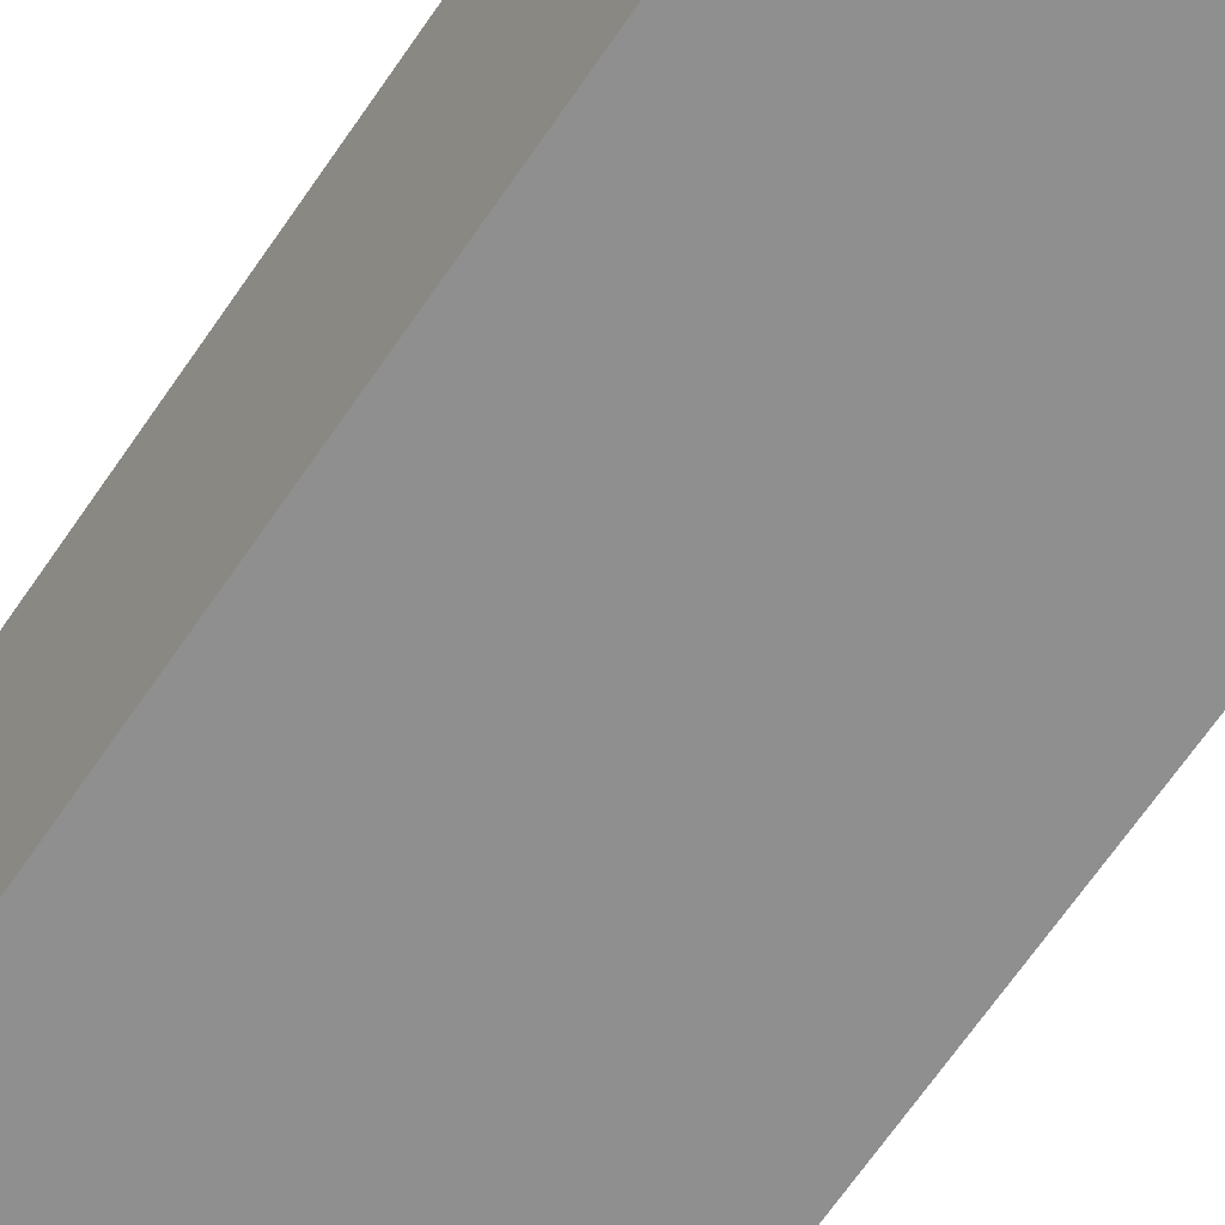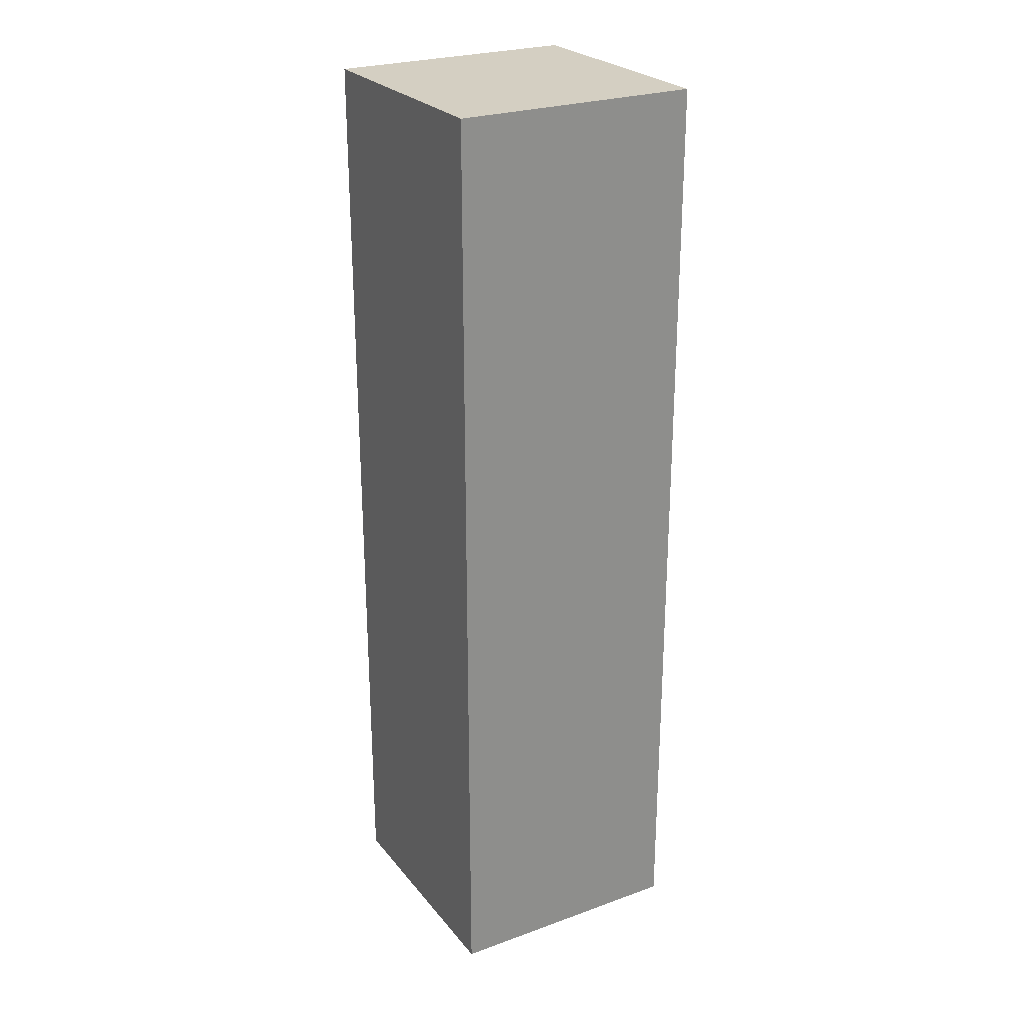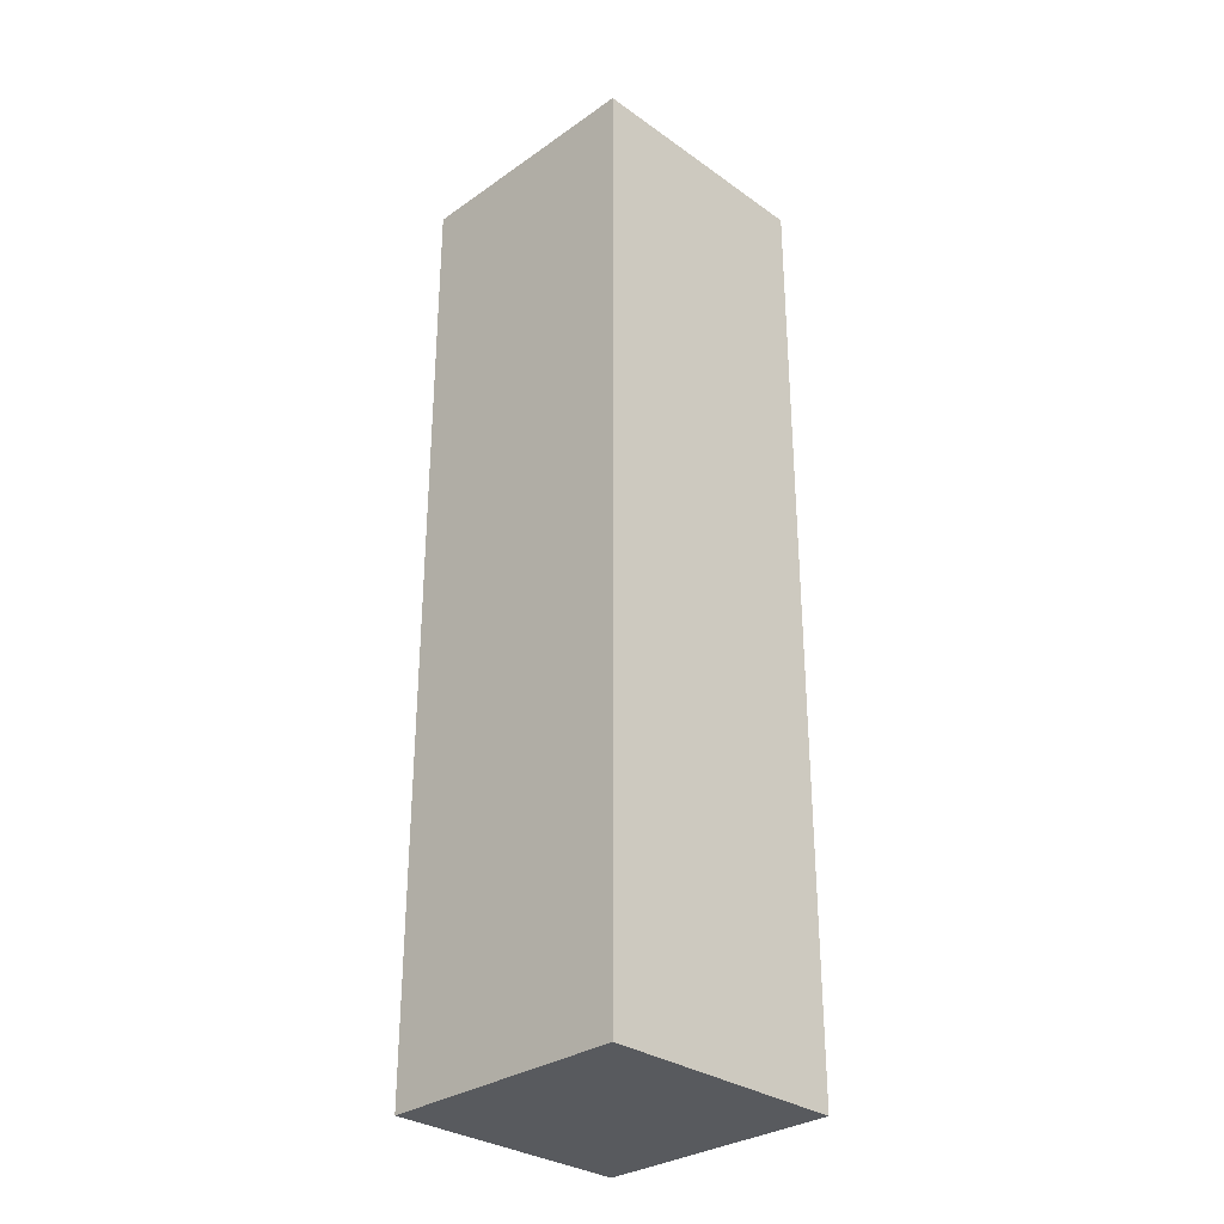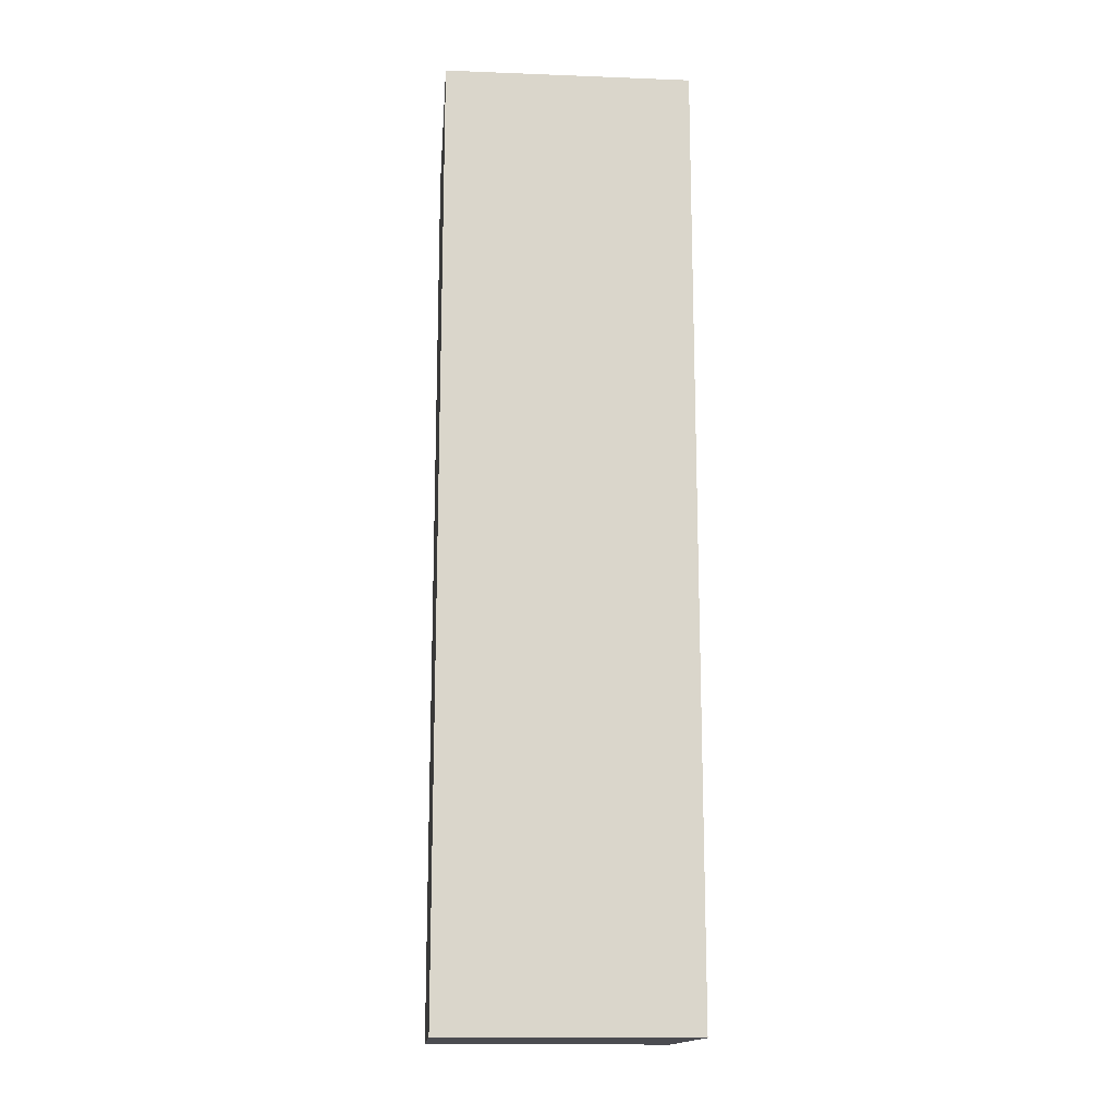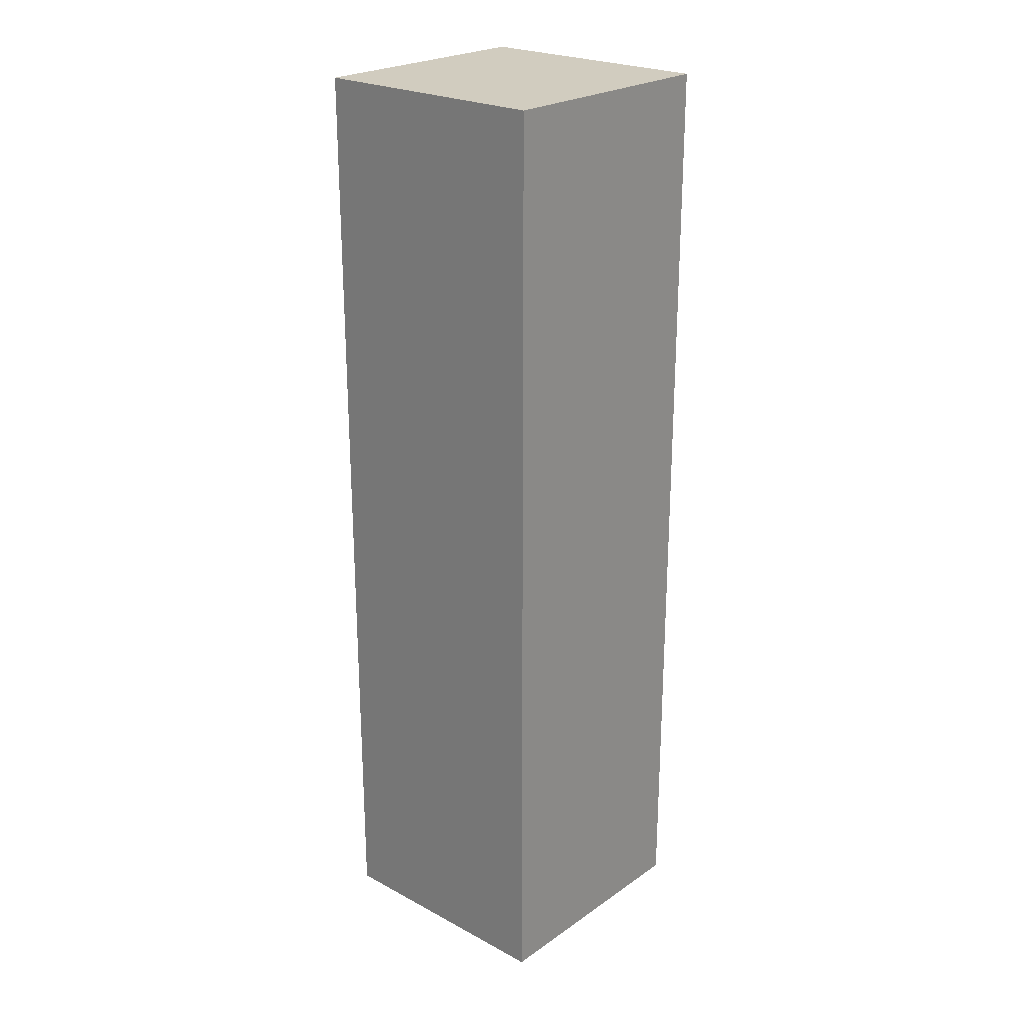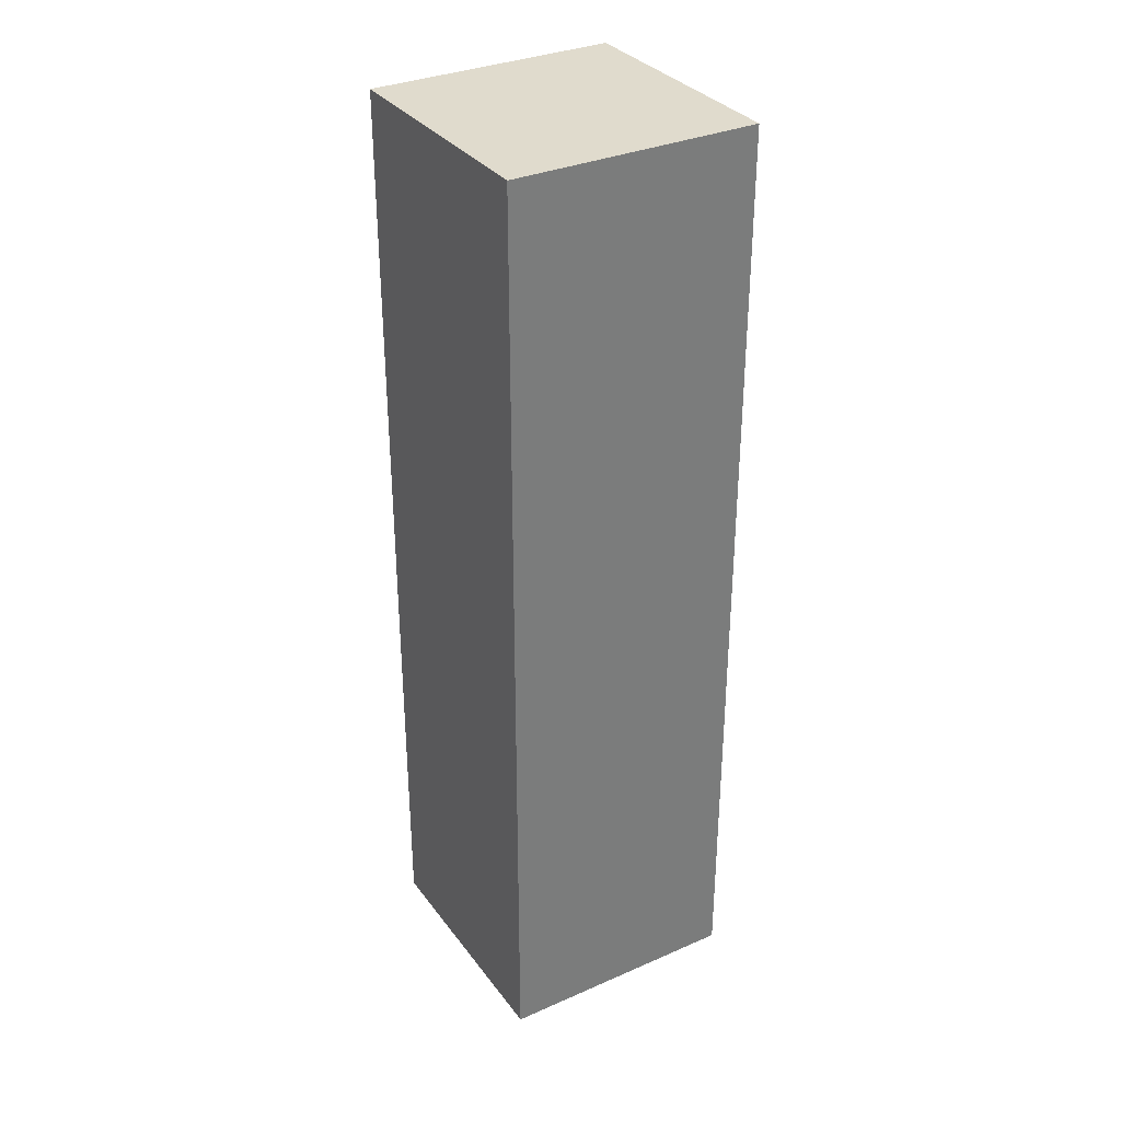
<metadata>
{"format":"obj","ext":"obj","renderer":"f3d","projection":"perspective","resolution":1024,"background":"white","views":[{"elev":-65.4,"azim":-34.0,"up":"+Z"},{"elev":25.7,"azim":60.2,"up":"+Y"},{"elev":-31.0,"azim":-45.2,"up":"+Y"},{"elev":-15.5,"azim":-94.6,"up":"+Y"},{"elev":23.9,"azim":41.5,"up":"+Y"},{"elev":33.2,"azim":149.1,"up":"+Y"}]}
</metadata>
<code>
v  100.1 -0 -100.1
v  100.1 -0 -0.0972
v  0.0571 -0 -0.0972
v  0.0571 -0 -100.1
v  100 382.9 -100
v  -0.0017 382.9 -100
v  -0.0017 382.9 -0.0087
v  100 382.9 -0.0087
g base_1
f 1 2 3
f 3 4 1
f 5 6 7
f 7 8 5
f 8 7 3
f 3 2 8
f 5 8 2
f 2 1 5
f 6 5 1
f 1 4 6
f 7 6 4
f 4 3 7

</code>
